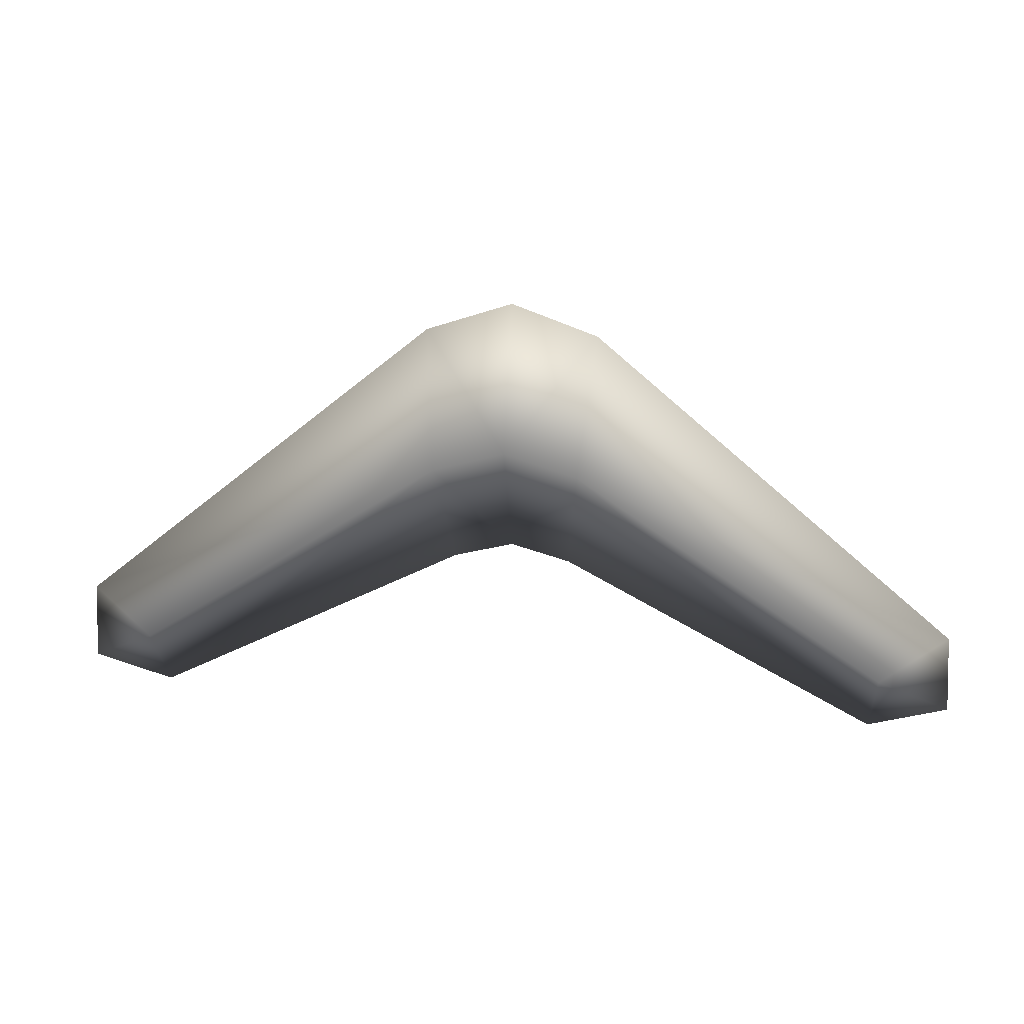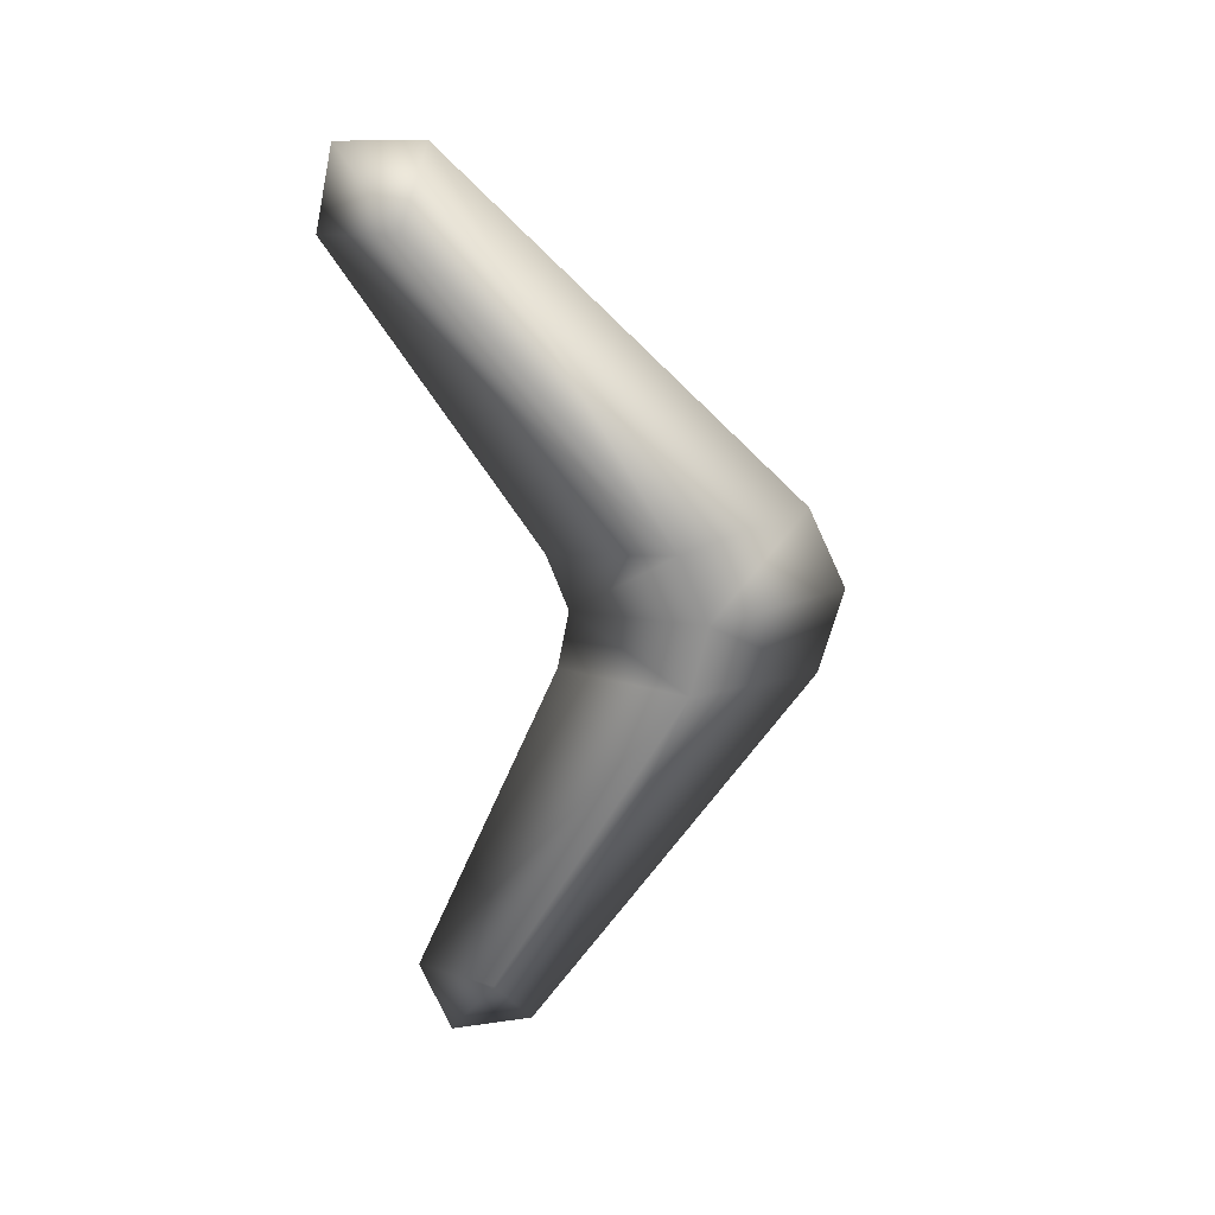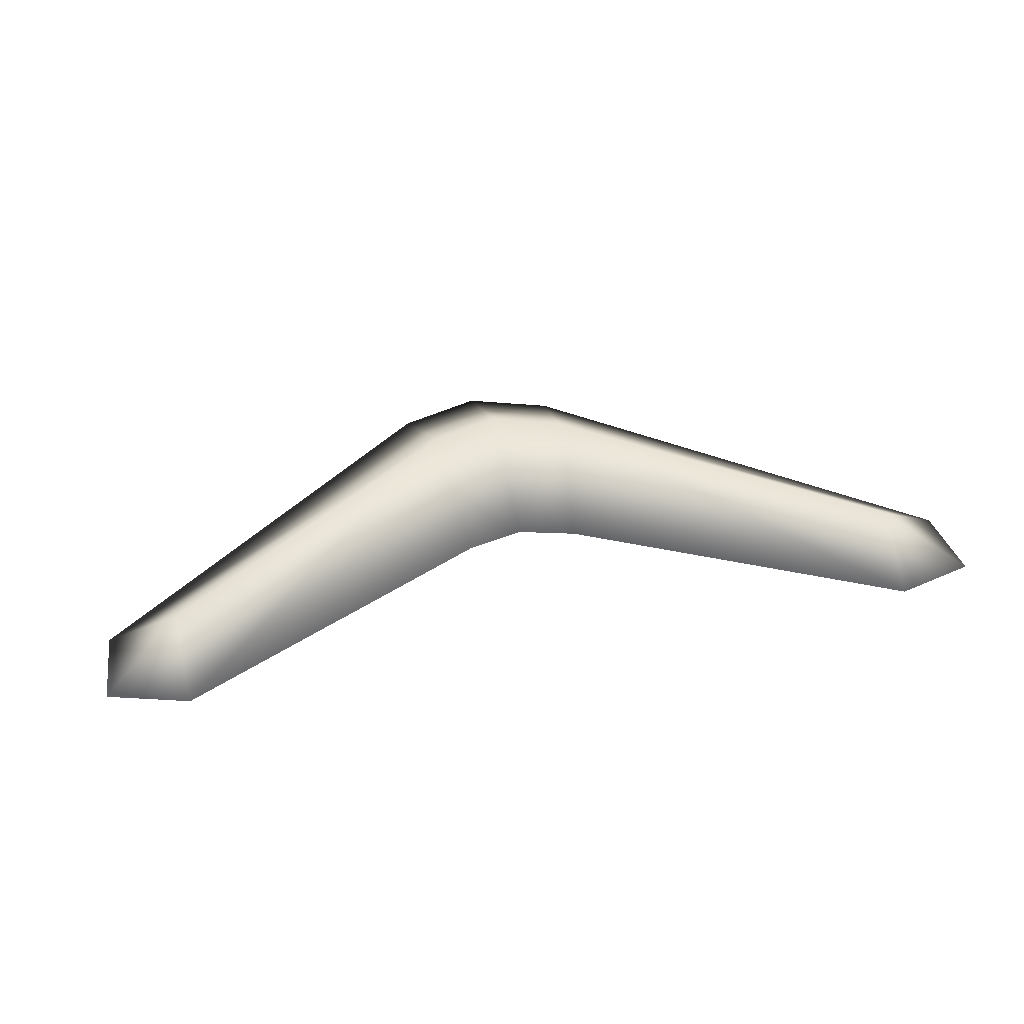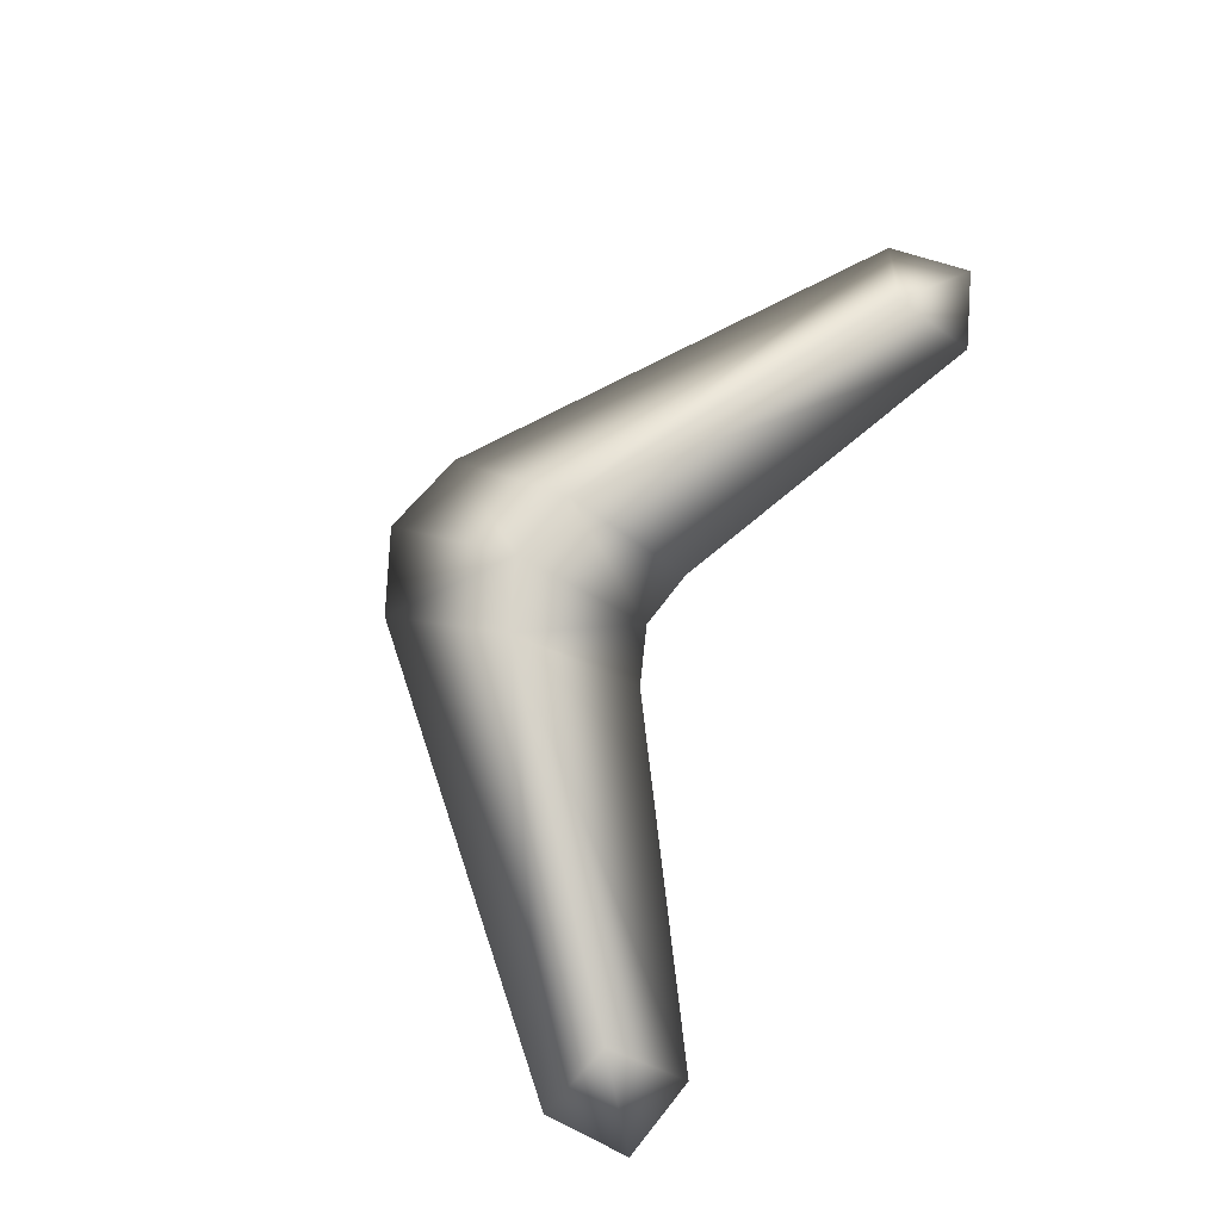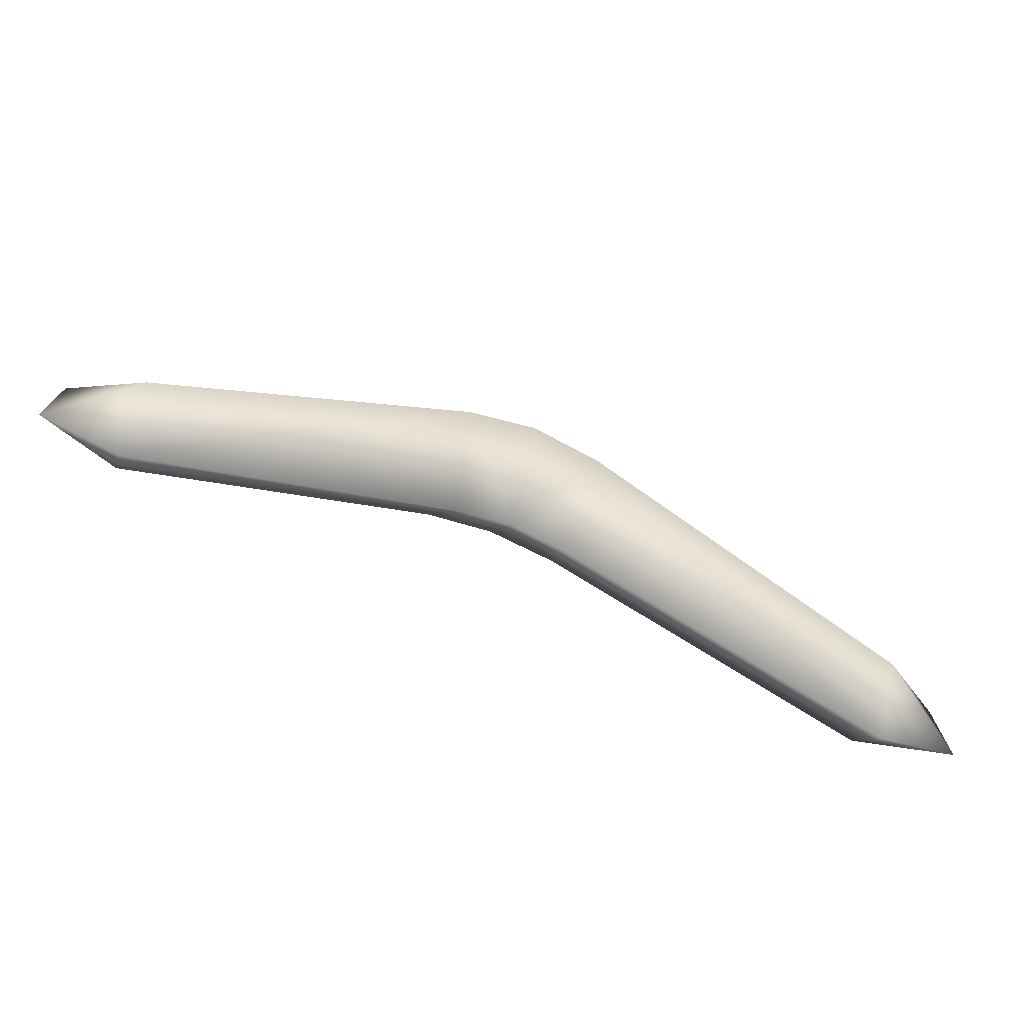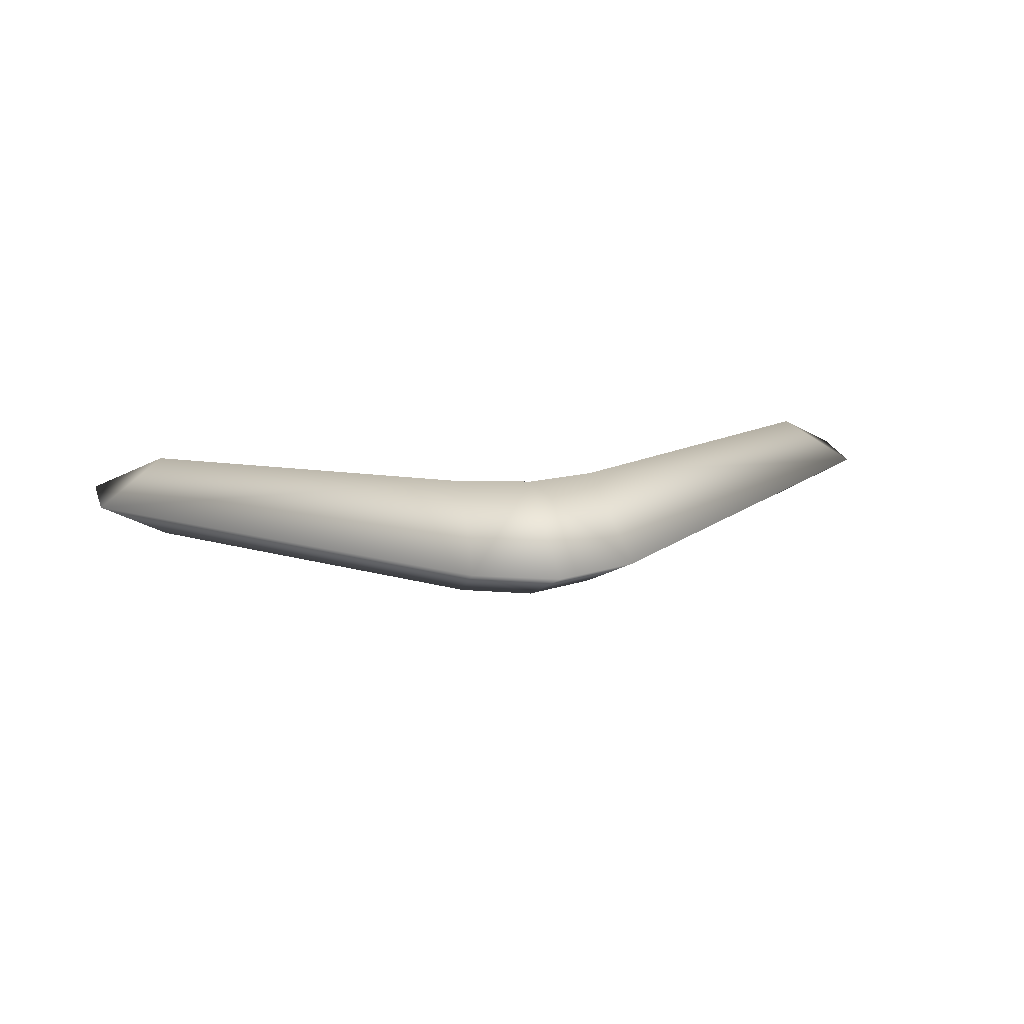
<metadata>
{"format":"obj","ext":"obj","renderer":"f3d","projection":"perspective","resolution":1024,"background":"white","views":[{"elev":25.9,"azim":-172.7,"up":"+Z"},{"elev":-67.1,"azim":-85.1,"up":"+Y"},{"elev":38.2,"azim":167.3,"up":"+Y"},{"elev":73.6,"azim":111.8,"up":"+Y"},{"elev":-68.7,"azim":-22.1,"up":"+Z"},{"elev":17.9,"azim":-12.5,"up":"+Y"}]}
</metadata>
<code>
g Body_LOD1
v 0.4702 -0.05586 -0.2959
v 0.557 -5.96e-08 -0.2587
v 0.5649 -5.96e-08 -0.3622
v 0.08783 -0.07634 -0.02666
v 0.4657 -5.96e-08 -0.3925
v 0.0725 -5.96e-08 -0.1798
v 3.129e-05 -5.96e-08 -0.1596
v 3.129e-05 -0.07845 0.001112
v 0.104 -5.96e-08 0.1269
v 3.129e-05 -5.96e-08 0.1639
v -0.08777 -0.07634 -0.02666
v -0.07244 -5.96e-08 -0.1798
v -0.104 -5.96e-08 0.1269
v -0.5569 -5.96e-08 -0.2587
v -0.4701 -0.05586 -0.2959
v -0.5648 -5.96e-08 -0.3622
v -0.4656 -5.96e-08 -0.3925
v 3.129e-05 -5.96e-08 -0.1596
v 0.0725 -5.96e-08 -0.1798
v 0.08783 0.07634 -0.02666
v 3.129e-05 0.07845 0.001112
v 0.104 -5.96e-08 0.1269
v 0.557 -5.96e-08 -0.2587
v 0.4702 0.05586 -0.2959
v 0.5649 -5.96e-08 -0.3622
v 0.4657 -5.96e-08 -0.3925
v 3.129e-05 -5.96e-08 0.1639
v -0.104 -5.96e-08 0.1269
v -0.08777 0.07634 -0.02666
v -0.5569 -5.96e-08 -0.2587
v -0.4701 0.05586 -0.2959
v -0.5648 -5.96e-08 -0.3622
v -0.4656 -5.96e-08 -0.3925
v -0.07244 -5.96e-08 -0.1798
g Body_LOD1_0
f 3 2 1
f 1 2 4
f 1 4 5
f 5 3 1
f 4 6 5
f 6 4 7
f 4 8 7
f 4 9 8
f 2 9 4
f 9 10 8
f 8 11 7
f 11 12 7
f 13 11 8
f 10 13 8
f 13 14 11
f 14 15 11
f 14 16 15
f 16 17 15
f 11 15 17
f 12 11 17
f 20 19 18
f 21 20 18
f 22 20 21
f 22 23 20
f 23 24 20
f 23 25 24
f 25 26 24
f 20 24 26
f 19 20 26
f 27 22 21
f 28 27 21
f 29 28 21
f 29 21 18
f 30 28 29
f 31 30 29
f 32 30 31
f 33 32 31
f 31 29 33
f 34 29 18
f 29 34 33

</code>
